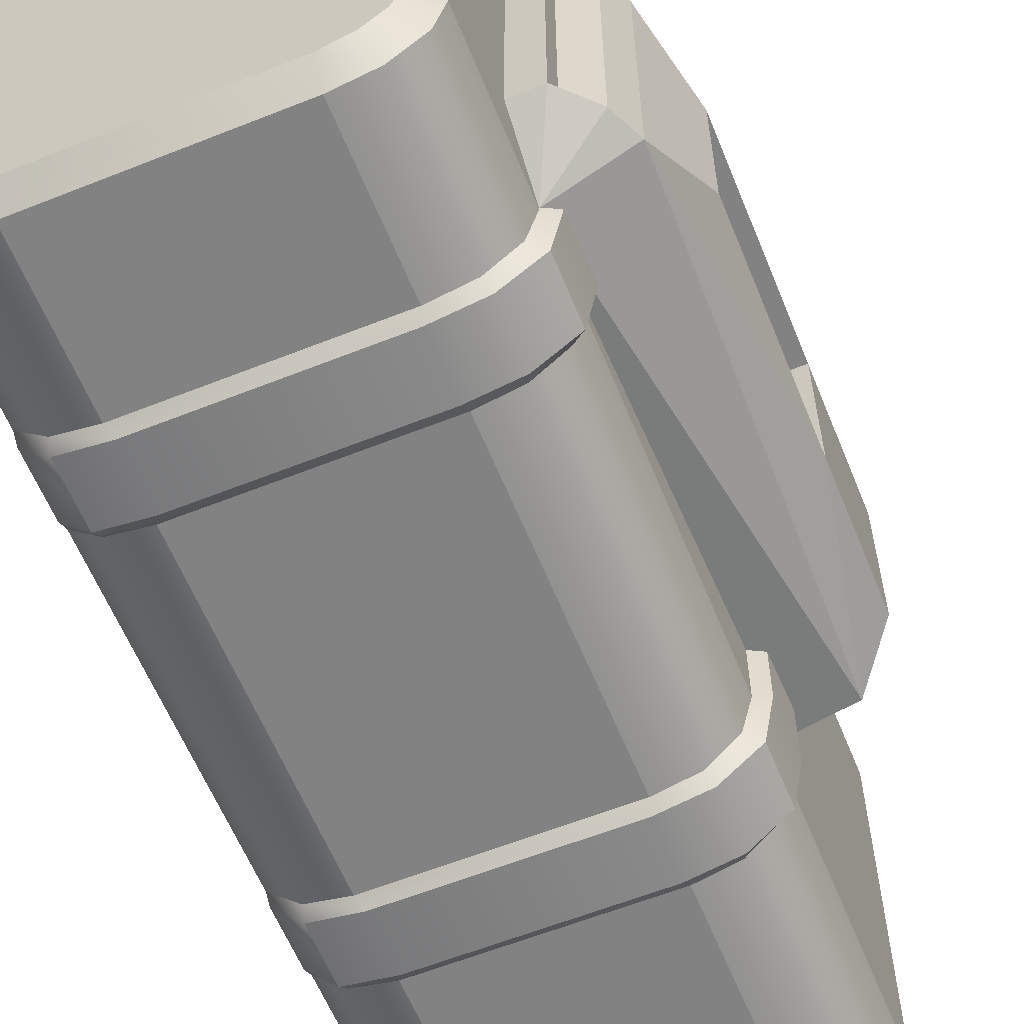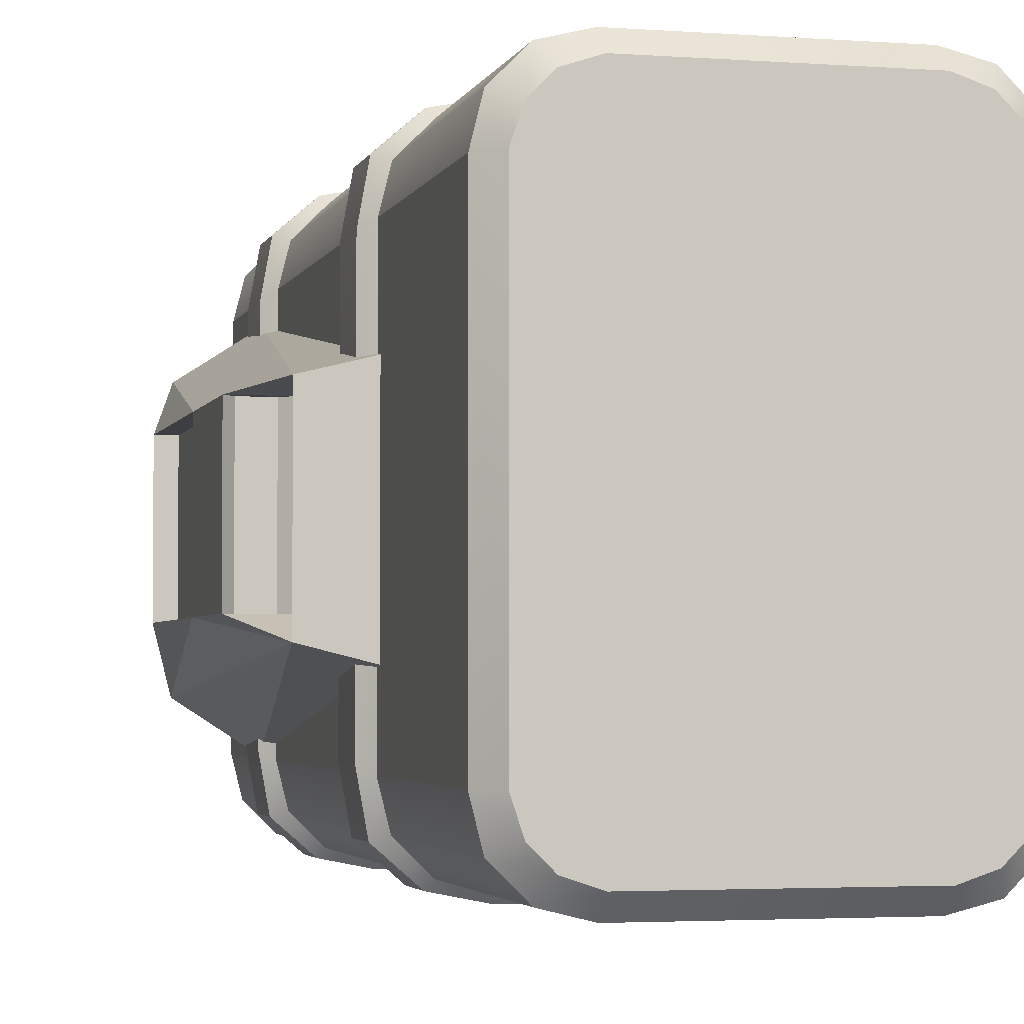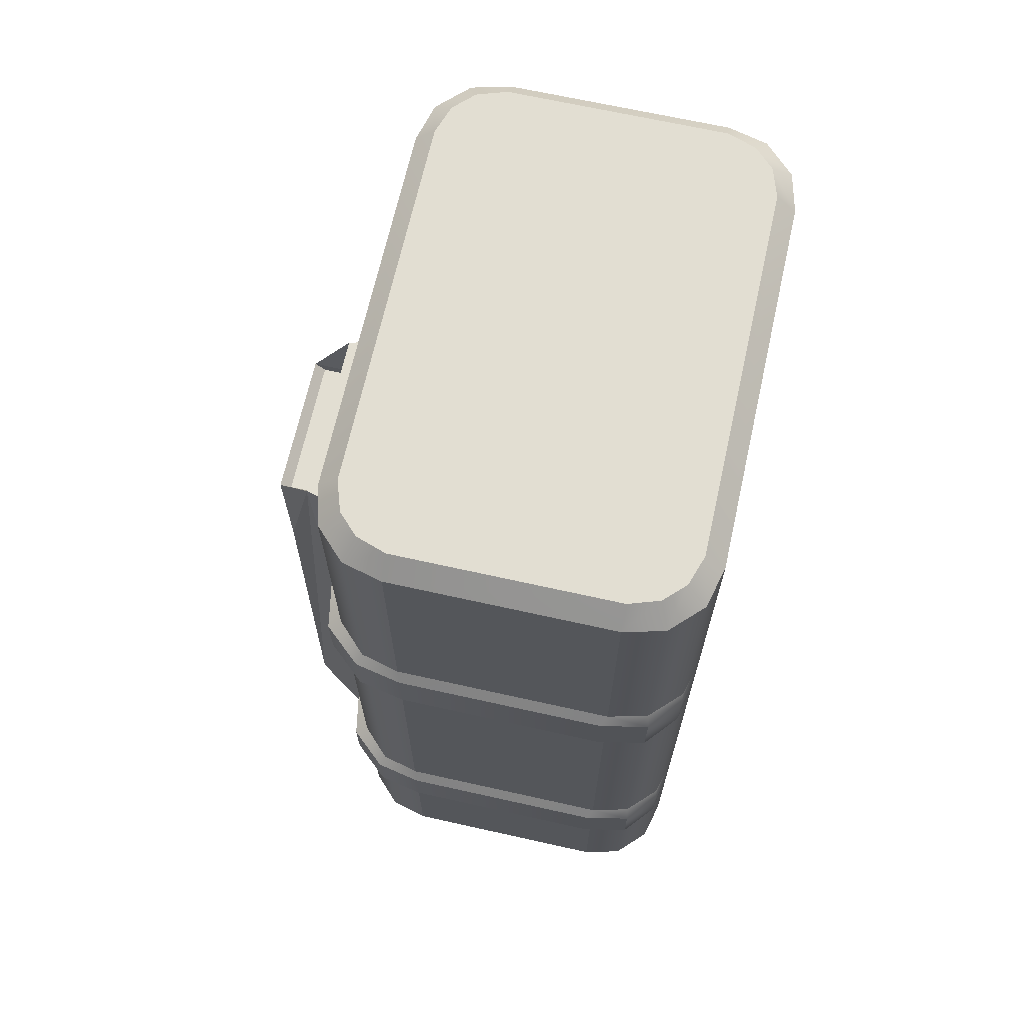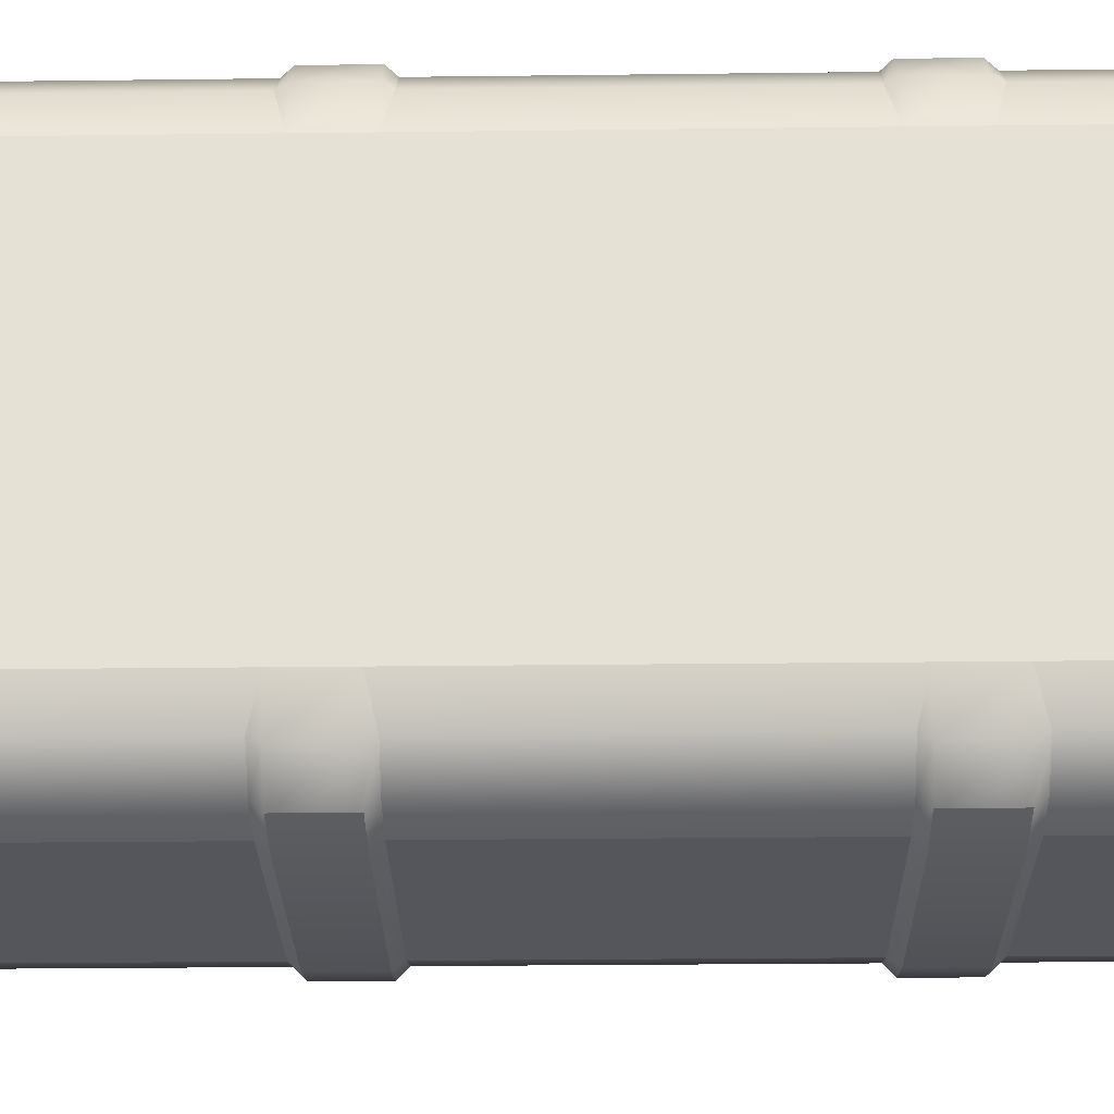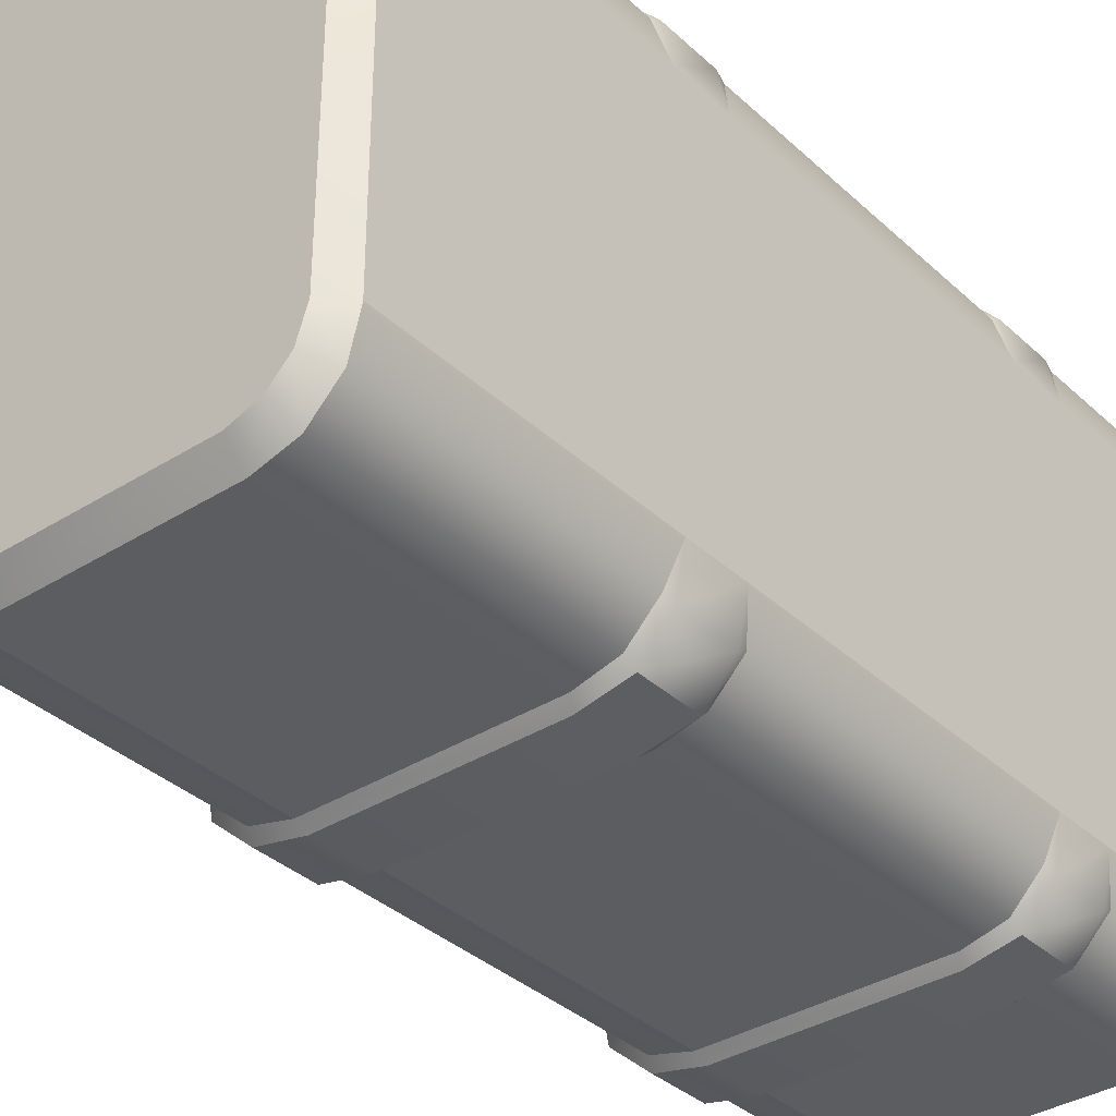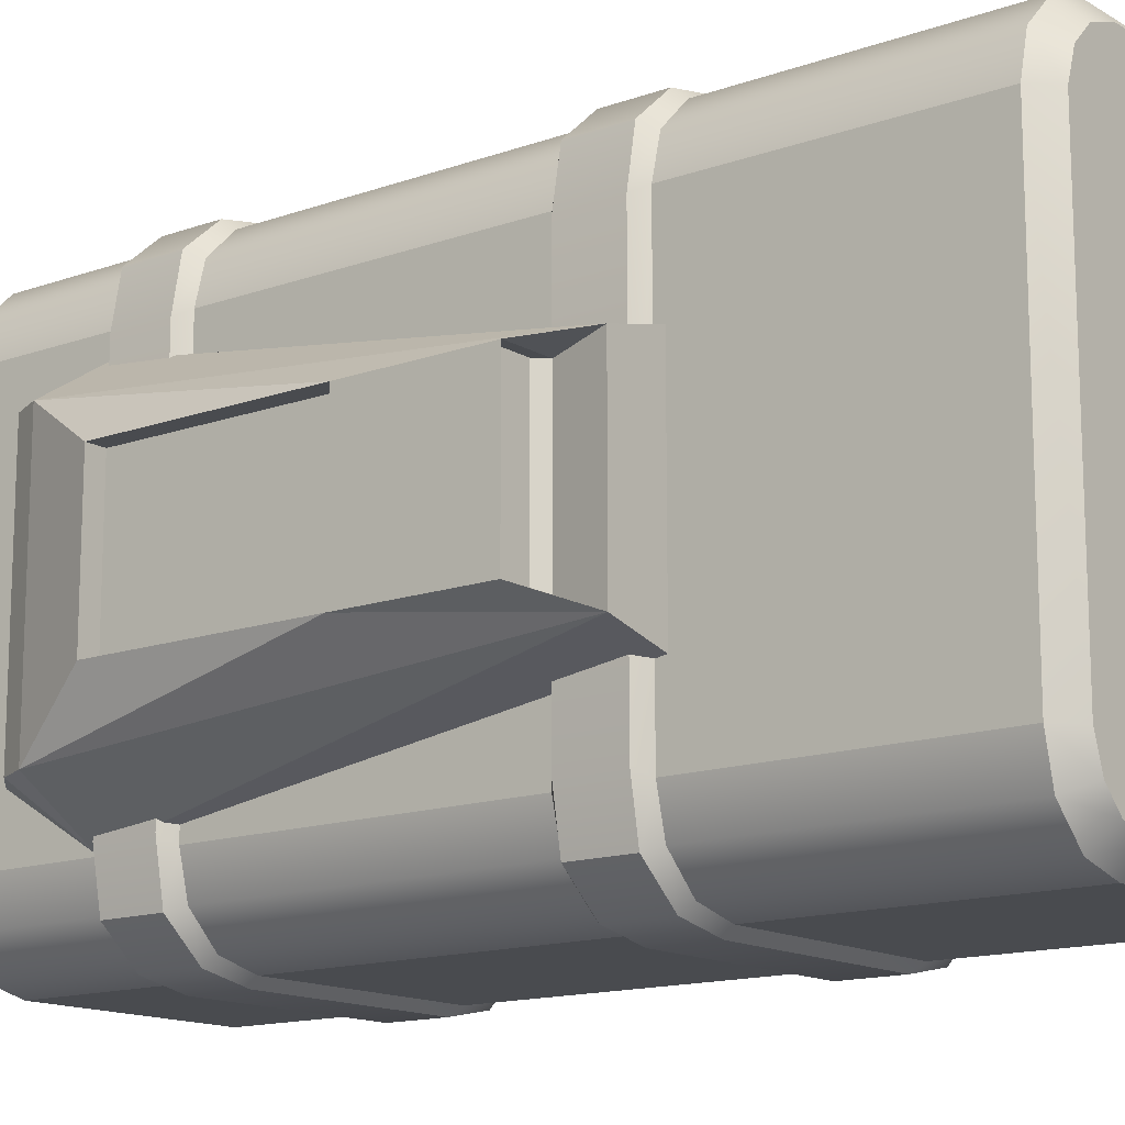
<metadata>
{"format":"obj","ext":"obj","renderer":"f3d","projection":"perspective","resolution":1024,"background":"white","views":[{"elev":-60.7,"azim":22.1,"up":"+Z"},{"elev":-3.1,"azim":165.9,"up":"+Z"},{"elev":67.9,"azim":-167.4,"up":"+Y"},{"elev":-26.2,"azim":-88.9,"up":"+Z"},{"elev":-35.7,"azim":-140.2,"up":"+Z"},{"elev":-14.2,"azim":128.2,"up":"+Z"}]}
</metadata>
<code>
o custom_left_leg.001_Cube_Cube.001
v 0.05 -0.1302 -0.07812
v 0.05 -0.1302 0.05312
v 0.0875 -0.1302 0.04375
v 0.0875 -0.1302 -0.06875
v 0.1125 -0.249 0.0375
v 0.09625 -0.4365 0.06875
v 0.1125 -0.3865 -0.05625
v 0.1125 -0.249 -0.05625
v 0.1 -0.249 -0.05625
v 0.1 -0.3865 -0.05625
v 0.09625 -0.4365 -0.09375
v 0.1 -0.249 0.0375
v 0.1 -0.3865 0.0375
v 0.1125 -0.3865 0.0375
v 0.1125 -0.1615 -0.05625
v 0.1125 -0.1615 0.0375
v 0.08125 -0.1615 -0.05625
v 0.08125 -0.1615 0.0375
v 0.1062 -0.1677 -0.05625
v 0.0875 -0.1677 -0.05625
v 0.0875 -0.1677 0.0375
v 0.1062 -0.1677 0.0375
v 0.05 -0.4365 0.09875
v 0.05 -0.4365 -0.1237
v 0.0875 -0.4552 0.06875
v 0.05 -0.474 0.06875
v 0.05 -0.474 -0.09375
v 0.06875 -0.474 -0.09375
v 0.06875 -0.474 0.06875
v 0.06875 -0.4615 -0.09375
v 0.06875 -0.4615 0.06875
v 0.0875 -0.4427 0.06875
v 0.0875 -0.4427 -0.09375
v 0.0875 -0.4552 -0.09375
v 0.05 0.03125 0.1125
v 0.05 -0.5312 0.1125
v 0.05 -0.5312 -0.125
v 0.05 0.03125 -0.125
v -0.1875 0.03125 -0.125
v -0.1875 -0.5312 -0.125
v -0.1875 -0.5312 0.1125
v -0.1875 0.03125 0.1125
v 0 0.03125 -0.175
v -0 -0.5312 -0.175
v -0.1375 -0.5312 -0.175
v -0.1375 0.03125 -0.175
v -0.1375 0.03125 0.1625
v -0.1375 -0.5312 0.1625
v -0 -0.5312 0.1625
v 0 0.03125 0.1625
v 0.025 0.03125 -0.1688
v 0.025 -0.5312 -0.1688
v 0.04375 0.03125 -0.15
v 0.04375 -0.5312 -0.15
v -0.1812 0.03125 -0.15
v -0.1812 -0.5312 -0.15
v -0.1625 0.03125 -0.1688
v -0.1625 -0.5312 -0.1688
v -0.1625 0.03125 0.1562
v -0.1625 -0.5312 0.1562
v -0.1812 0.03125 0.1375
v -0.1812 -0.5312 0.1375
v 0.04375 0.03125 0.1375
v 0.04375 -0.5312 0.1375
v 0.025 0.03125 0.1562
v 0.025 -0.5312 0.1562
v -0 -0.5437 0.15
v 0.01875 -0.5437 0.1437
v -0.1562 -0.5437 -0.1562
v -0.1688 -0.5437 -0.1437
v 0.03125 -0.5437 0.1313
v 0.03125 -0.5437 -0.1437
v 0.01875 -0.5437 -0.1562
v -0.175 -0.5437 -0.125
v -0.1688 -0.5437 0.1313
v -0.1562 -0.5437 0.1437
v 0.0375 -0.5437 0.1125
v 0.0375 -0.5437 -0.125
v -0.1375 -0.5437 -0.1625
v -0 -0.5437 -0.1625
v -0.1375 -0.5437 0.15
v -0.175 -0.5437 0.1125
v -0.1375 0.04375 -0.1625
v 0 0.04375 -0.1625
v -0.1688 0.04375 -0.1437
v -0.1562 0.04375 -0.1562
v 0.0375 0.04375 -0.125
v 0.0375 0.04375 0.1125
v 0.01875 0.04375 0.1437
v 0 0.04375 0.15
v -0.175 0.04375 0.1125
v -0.175 0.04375 -0.125
v -0.1375 0.04375 0.15
v 0.03125 0.04375 -0.1437
v -0.1562 0.04375 0.1437
v 0.01875 0.04375 -0.1562
v -0.1688 0.04375 0.1313
v 0.03125 0.04375 0.1313
v -0.06875 -0.5437 -0.00625
v -0.06875 0.04375 -0.00625
v 0.02804 -0.1802 0.1618
v 0.02804 -0.1427 0.1618
v -0.001964 -0.1427 0.1678
v -0.001964 -0.1802 0.1678
v 0.05204 -0.1802 0.1407
v 0.05204 -0.1427 0.1407
v 0.04375 -0.3865 0.1375
v 0.05203 -0.3927 0.1407
v 0.05804 -0.3927 0.1077
v 0.05 -0.3865 0.1125
v 0.025 -0.1365 0.1562
v 0.04375 -0.1365 0.1375
v 0.025 -0.1865 0.1562
v 0.04375 -0.1865 0.1375
v 0.025 -0.4365 0.1562
v 0.02804 -0.4302 0.1618
v -0.001965 -0.4302 0.1678
v -0 -0.4365 0.1625
v 0.02804 -0.3927 0.1618
v 0.05203 -0.4302 0.1407
v 0.025 -0.3865 0.1562
v 0.04375 -0.4365 0.1375
v 0.05 -0.1365 0.1125
v 0.05804 -0.1427 0.1077
v 0.05804 -0.1427 -0.1202
v 0.05 -0.1365 -0.125
v 0.05804 -0.3927 -0.1202
v 0.05 -0.3865 -0.125
v 0.05 -0.1865 0.1125
v 0.05804 -0.1802 0.1077
v 0.05 -0.4365 0.1125
v 0.05804 -0.4302 0.1077
v 0.05804 -0.4302 -0.1202
v 0.05 -0.4365 -0.125
v 0.04375 -0.4365 -0.15
v 0.05203 -0.4302 -0.1532
v 0.05203 -0.3927 -0.1532
v 0.05204 -0.1427 -0.1532
v 0.04375 -0.1365 -0.15
v 0.02804 -0.3927 -0.1742
v 0.02804 -0.4302 -0.1742
v -0.001965 -0.4302 -0.1802
v -0.001965 -0.3927 -0.1802
v 0.02804 -0.1802 -0.1742
v 0.025 -0.1865 -0.1688
v -0 -0.1865 -0.175
v -0.001964 -0.1802 -0.1802
v 0.025 -0.1365 -0.1688
v 0.02804 -0.1427 -0.1742
v -0.001964 -0.1427 -0.1802
v -0 -0.1365 -0.175
v 0.025 -0.3865 -0.1688
v -0 -0.3865 -0.175
v -0.134 -0.4302 0.1678
v -0.1375 -0.4365 0.1625
v -0.001965 -0.3927 0.1678
v -0 -0.3865 0.1625
v -0 -0.1365 0.1625
v -0 -0.1865 0.1625
v 0.05804 -0.1802 -0.1202
v 0.05204 -0.1802 -0.1532
v 0.05 -0.1865 -0.125
v 0.04375 -0.3865 -0.15
v 0.04375 -0.1865 -0.15
v 0.025 -0.4365 -0.1688
v -0 -0.4365 -0.175
v -0.1375 -0.1865 0.1625
v -0.134 -0.1802 0.1678
v -0.164 -0.1802 0.1618
v -0.1625 -0.1865 0.1562
v -0.134 -0.1427 0.1678
v -0.1375 -0.1365 0.1625
v -0.134 -0.3927 0.1678
v -0.1375 -0.3865 0.1625
v -0.164 -0.3927 0.1618
v -0.1625 -0.3865 0.1562
v -0.1812 -0.3865 0.1375
v -0.182 -0.3927 0.1407
v -0.164 -0.4302 0.1618
v -0.182 -0.4302 0.1407
v -0.1625 -0.4365 0.1562
v -0.164 -0.1427 0.1618
v -0.1625 -0.1365 0.1562
v -0.182 -0.1802 0.1407
v -0.1875 -0.1802 0.1125
v -0.1812 -0.1865 0.1375
v -0.182 -0.1427 0.1407
v -0.1875 -0.1427 0.1125
v -0.1812 -0.4365 0.1375
v -0.1812 -0.1365 0.1375
v -0.1875 -0.3927 0.1125
v -0.1875 -0.4302 0.1125
v -0.1375 -0.1865 -0.175
v -0.134 -0.1802 -0.1802
v -0.134 -0.1427 -0.1802
v -0.1375 -0.1365 -0.175
v -0.134 -0.3927 -0.1802
v -0.1375 -0.3865 -0.175
v -0.134 -0.4302 -0.1802
v -0.1375 -0.4365 -0.175
v -0.164 -0.4302 -0.1742
v -0.164 -0.3927 -0.1742
v -0.1625 -0.1865 -0.1688
v -0.164 -0.1802 -0.1742
v -0.164 -0.1427 -0.1742
v -0.1625 -0.1365 -0.1688
v -0.1625 -0.3865 -0.1688
v -0.1625 -0.4365 -0.1688
v -0.182 -0.3927 -0.1532
v -0.1812 -0.3865 -0.15
v -0.1812 -0.4365 -0.15
v -0.182 -0.4302 -0.1532
v -0.1812 -0.1865 -0.15
v -0.182 -0.1802 -0.1532
v -0.182 -0.1427 -0.1532
v -0.1812 -0.1365 -0.15
v -0.1875 -0.1802 -0.125
v -0.1875 -0.1427 -0.125
v -0.1875 -0.4302 -0.125
v -0.1875 -0.3927 -0.125
f 1 2 3 4
f 5 3 6
f 7 8 9 10
f 11 4 8
f 7 11 8
f 12 13 10 9
f 8 5 12 9
f 5 14 13 12
f 14 7 10 13
f 8 4 15
f 5 16 3
f 5 8 15 16
f 17 4 3 18
f 19 20 21 22
f 6 14 5
f 2 23 3
f 1 4 24
f 23 6 3
f 24 4 11
f 14 6 11 7
f 6 23 25
f 26 27 28 29
f 26 29 23
f 29 28 30 31
f 32 33 34 25
f 28 34 33 30
f 31 32 25 29
f 31 30 33 32
f 29 25 23
f 34 24 11
f 28 27 24
f 34 28 24
f 34 11 6 25
f 15 19 22 16
f 20 17 18 21
f 17 20 15
f 19 15 20
f 4 17 15
f 3 18 16
f 21 18 16
f 22 21 16
f 35 36 37 38
f 39 40 41 42
f 43 44 45 46
f 47 48 49 50
f 43 51 52 44
f 53 54 52 51
f 38 37 54 53
f 39 55 56 40
f 57 58 56 55
f 46 45 58 57
f 47 59 60 48
f 61 62 60 59
f 42 41 62 61
f 35 63 64 36
f 65 66 64 63
f 50 49 66 65
f 49 67 68 66
f 58 69 70 56
f 66 68 71 64
f 54 72 73 52
f 56 70 74 40
f 62 75 76 60
f 36 77 78 37
f 45 79 69 58
f 52 73 80 44
f 60 76 81 48
f 48 81 67 49
f 64 71 77 36
f 37 78 72 54
f 41 82 75 62
f 44 80 79 45
f 40 74 82 41
f 43 46 83 84
f 57 55 85 86
f 35 38 87 88
f 50 65 89 90
f 39 42 91 92
f 47 50 90 93
f 38 53 94 87
f 59 47 93 95
f 51 43 84 96
f 61 59 95 97
f 53 51 96 94
f 63 35 88 98
f 46 57 86 83
f 65 63 98 89
f 42 61 97 91
f 55 39 92 85
f 67 81 99
f 79 80 99
f 72 78 99
f 73 99 80
f 72 99 73
f 77 99 78
f 71 99 77
f 68 99 71
f 68 67 99
f 81 76 99
f 75 99 76
f 75 82 99
f 74 70 99
f 79 99 69
f 70 69 99
f 82 74 99
f 84 83 100
f 83 86 100
f 85 100 86
f 85 92 100
f 96 84 100
f 96 100 94
f 94 100 87
f 91 100 92
f 87 100 88
f 98 88 100
f 98 100 89
f 89 100 90
f 93 90 100
f 95 93 100
f 95 100 97
f 97 100 91
f 101 102 103 104
f 102 101 105 106
f 107 108 109 110
f 111 102 106 112
f 101 113 114 105
f 115 116 117 118
f 119 116 120 108
f 121 119 108 107
f 116 115 122 120
f 123 124 125 126
f 110 109 127 128
f 105 114 129 130
f 106 105 130 124
f 120 122 131 132
f 108 120 132 109
f 112 106 124 123
f 133 134 135 136
f 132 131 134 133
f 109 132 133 127
f 127 133 136 137
f 126 125 138 139
f 140 141 142 143
f 144 145 146 147
f 148 149 150 151
f 149 144 147 150
f 152 140 143 153
f 118 117 154 155
f 116 119 156 117
f 119 121 157 156
f 102 111 158 103
f 113 101 104 159
f 125 160 161 138
f 130 129 162 160
f 124 130 160 125
f 128 127 137 163
f 160 162 164 161
f 141 165 166 142
f 163 137 140 152
f 138 161 144 149
f 136 135 165 141
f 139 138 149 148
f 161 164 145 144
f 137 136 141 140
f 167 168 169 170
f 104 103 171 168
f 103 158 172 171
f 117 156 173 154
f 156 157 174 173
f 159 104 168 167
f 175 176 177 178
f 179 175 178 180
f 155 154 179 181
f 168 171 182 169
f 171 172 183 182
f 154 173 175 179
f 173 174 176 175
f 184 185 186
f 184 187 188 185
f 170 169 184 186
f 181 179 180 189
f 169 182 187 184
f 182 183 190 187
f 180 178 191 192
f 190 188 187
f 189 180 192
f 177 191 178
f 147 146 193 194
f 151 150 195 196
f 150 147 194 195
f 153 143 197 198
f 143 142 199 197
f 142 166 200 199
f 197 199 201 202
f 194 193 203 204
f 196 195 205 206
f 195 194 204 205
f 198 197 202 207
f 199 200 208 201
f 207 202 209 210
f 201 208 211 212
f 202 201 212 209
f 204 203 213 214
f 206 205 215 216
f 205 204 214 215
f 215 214 217 218
f 212 211 219
f 209 220 210
f 209 212 219 220
f 213 217 214
f 215 218 216

</code>
